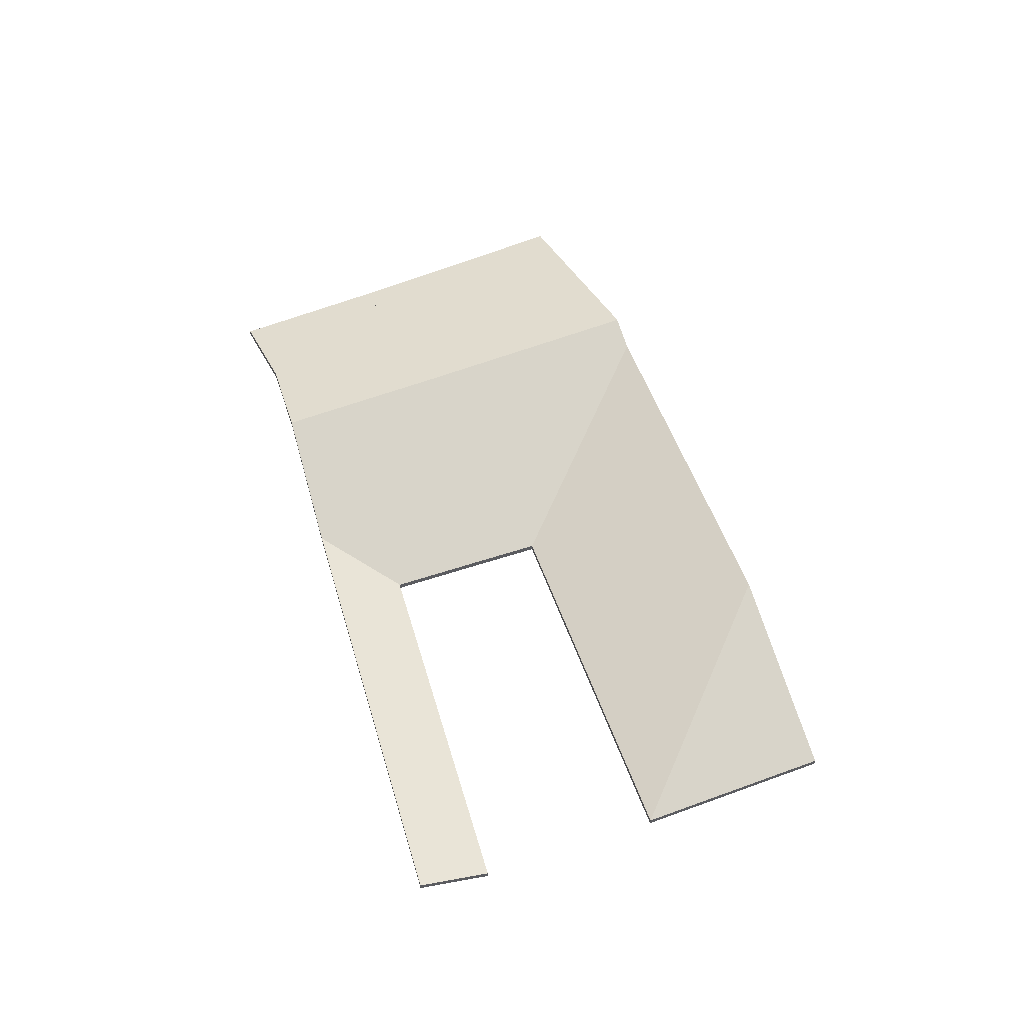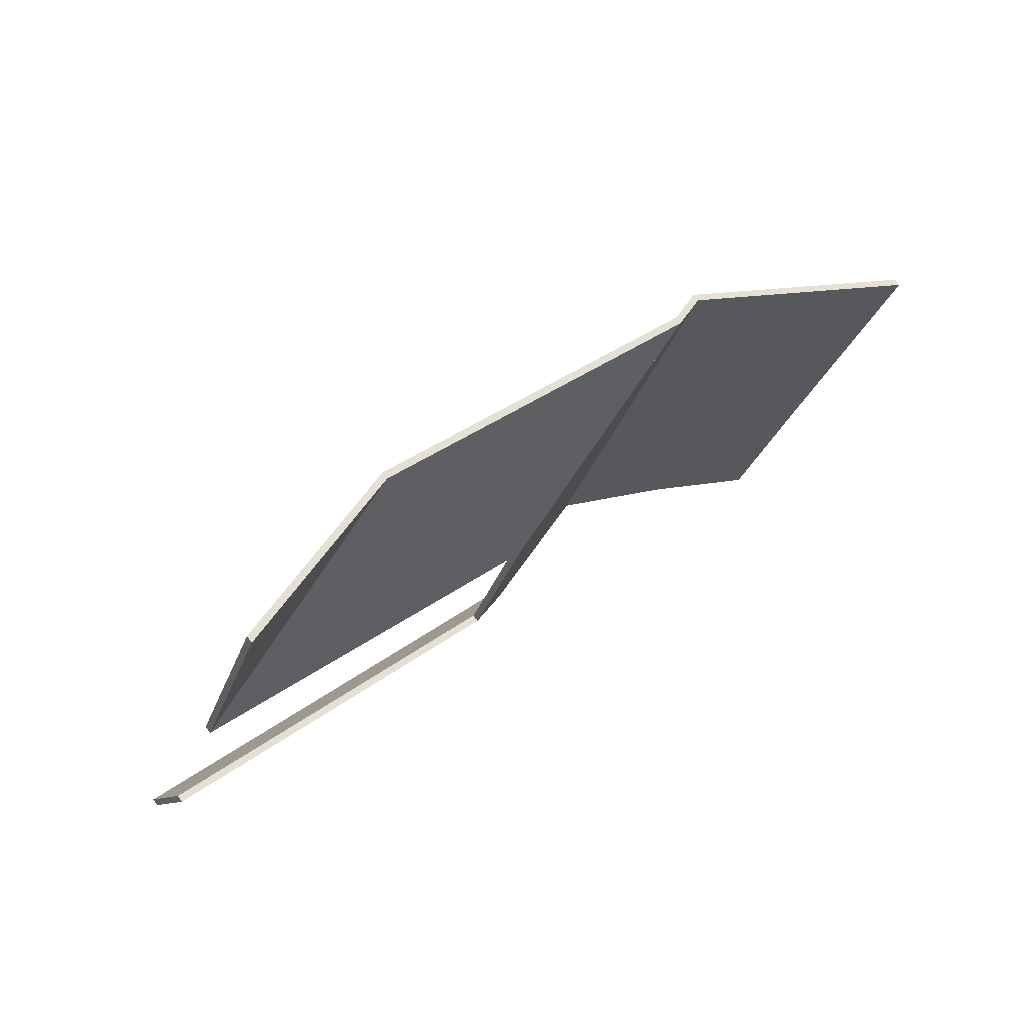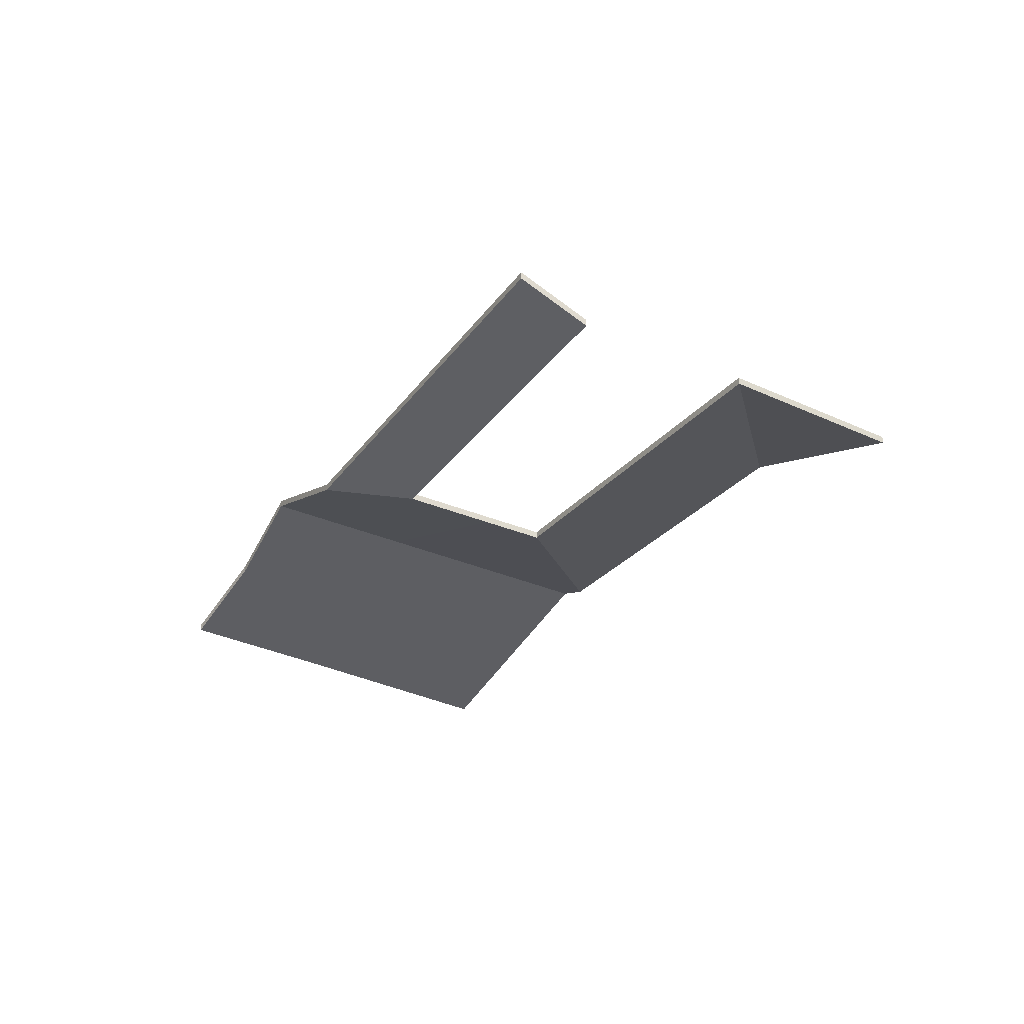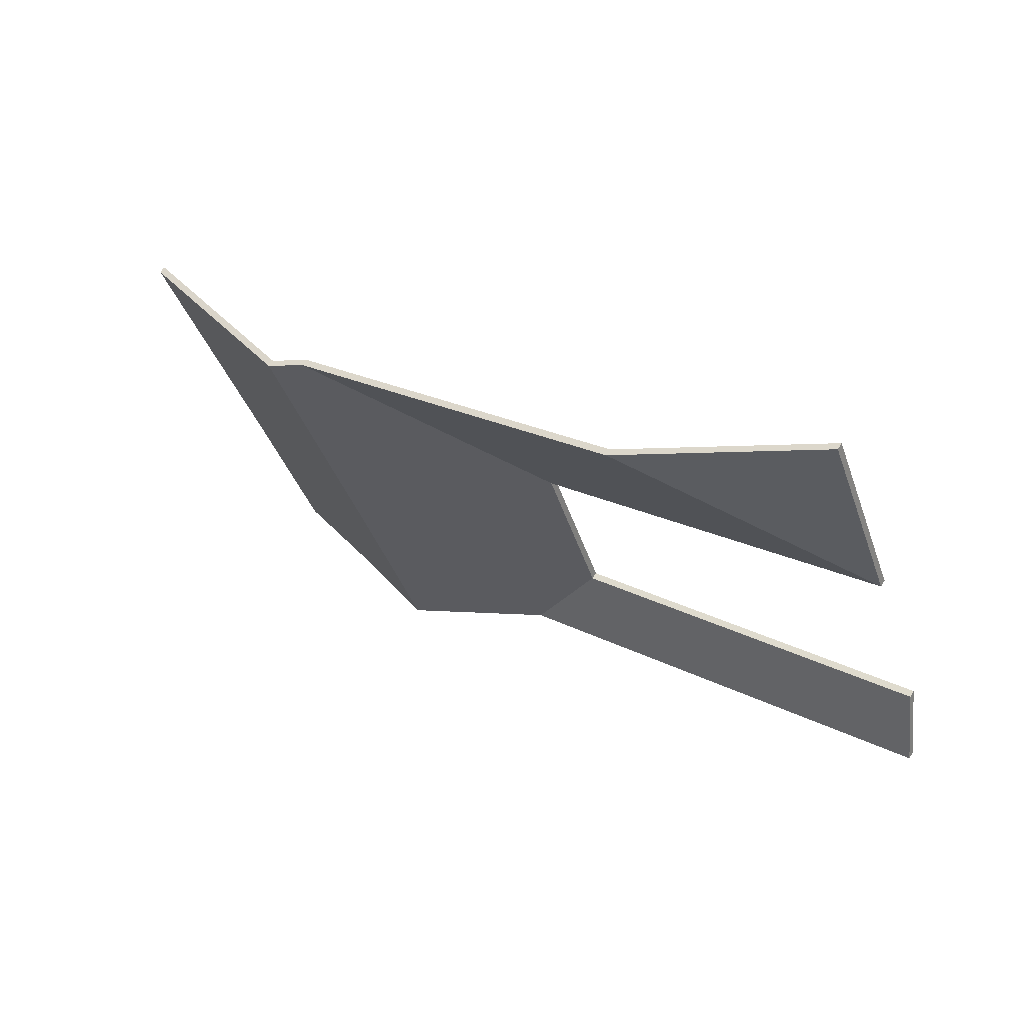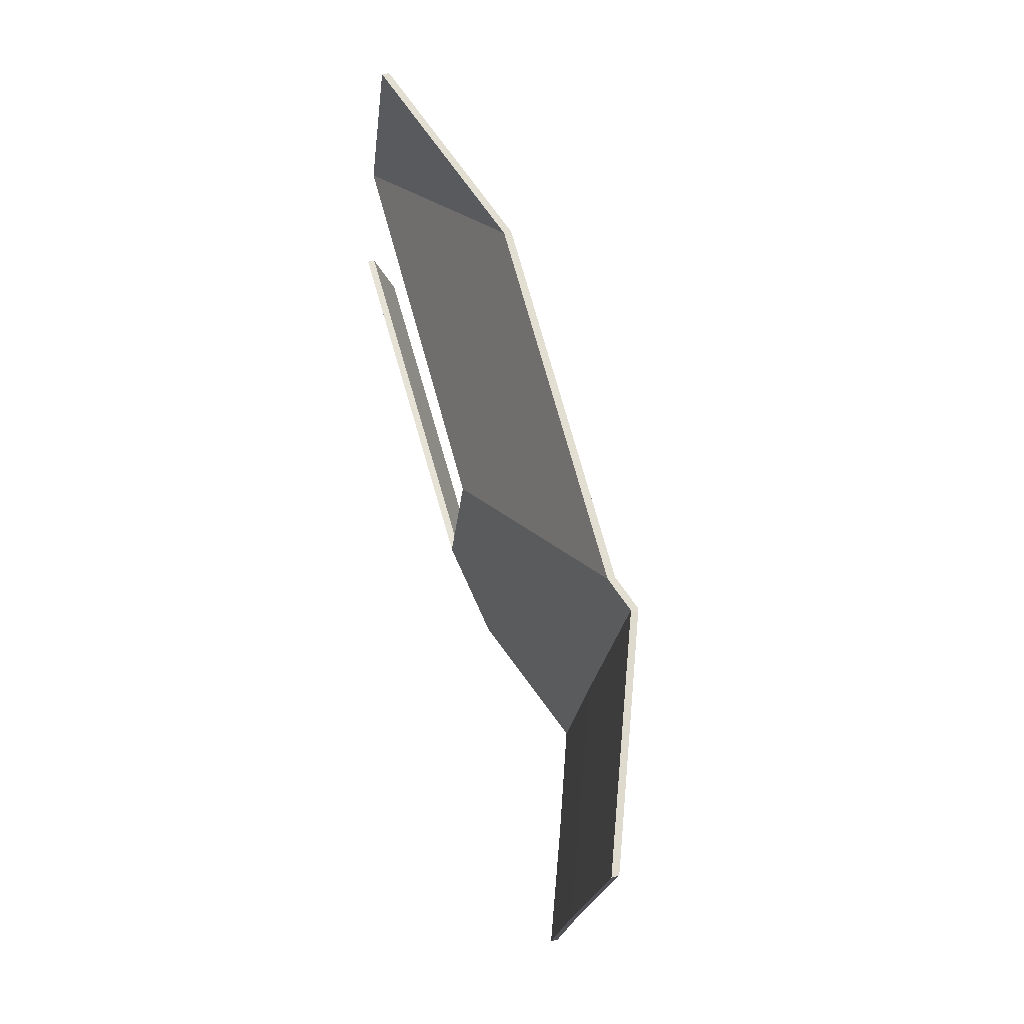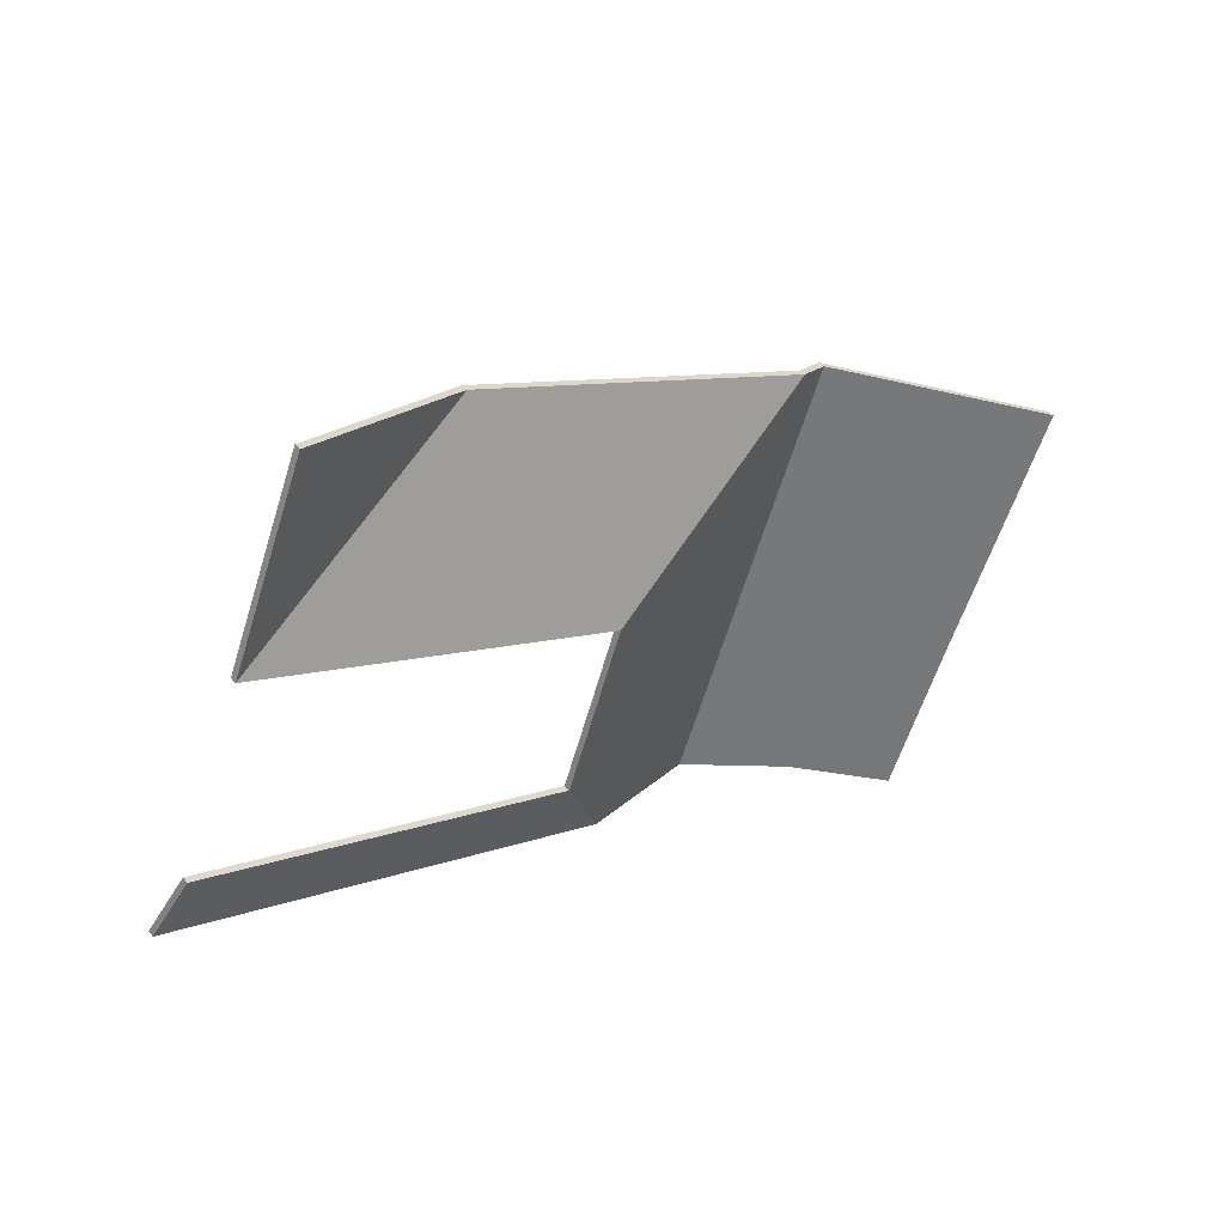
<metadata>
{"format":"obj","ext":"obj","renderer":"f3d","projection":"perspective","resolution":1024,"background":"white","views":[{"elev":57.2,"azim":-89.8,"up":"+Y"},{"elev":73.6,"azim":-35.9,"up":"+Z"},{"elev":-30.6,"azim":-102.7,"up":"+Y"},{"elev":61.1,"azim":-148.7,"up":"+Z"},{"elev":48.5,"azim":73.7,"up":"+Z"},{"elev":41.0,"azim":-35.6,"up":"+Z"}]}
</metadata>
<code>
v -0.6927 -0.03874 1.338
v -0.6375 -0.06061 1.314
v -0.6375 -0.06259 1.314
v -0.6927 -0.04072 1.338
v -0.6375 -0.06061 1.314
v -0.61 -0.06061 1.376
v -0.61 -0.06259 1.376
v -0.6375 -0.06259 1.314
v -0.6675 -0.03769 1.402
v -0.6927 -0.03874 1.338
v -0.6927 -0.04072 1.338
v -0.6675 -0.03967 1.402
v -0.61 -0.06061 1.376
v -0.6669 -0.03792 1.402
v -0.6669 -0.0399 1.402
v -0.61 -0.06259 1.376
v -0.6669 -0.03792 1.402
v -0.6675 -0.03769 1.402
v -0.6675 -0.03967 1.402
v -0.6669 -0.0399 1.402
v -0.6927 -0.03874 1.338
v -0.6675 -0.03769 1.402
v -0.6669 -0.03792 1.402
v -0.61 -0.06061 1.376
v -0.6375 -0.06061 1.314
v -0.6669 -0.0399 1.402
v -0.6675 -0.03967 1.402
v -0.6927 -0.04072 1.338
v -0.6375 -0.06259 1.314
v -0.61 -0.06259 1.376
v -0.6551 -0.06051 1.273
v -0.6549 -0.06061 1.273
v -0.6549 -0.06259 1.273
v -0.6551 -0.0625 1.273
v -0.6562 -0.06007 1.274
v -0.6551 -0.06051 1.273
v -0.6551 -0.0625 1.273
v -0.6562 -0.06206 1.274
v -0.6816 -0.04992 1.285
v -0.6562 -0.06007 1.274
v -0.6562 -0.06206 1.274
v -0.6816 -0.0519 1.285
v -0.7098 -0.03928 1.294
v -0.6816 -0.04992 1.285
v -0.6816 -0.0519 1.285
v -0.7098 -0.04126 1.294
v -0.6935 -0.03877 1.336
v -0.7098 -0.03928 1.294
v -0.7098 -0.04126 1.294
v -0.6935 -0.04075 1.336
v -0.6549 -0.06061 1.273
v -0.6375 -0.06061 1.314
v -0.6375 -0.06259 1.314
v -0.6549 -0.06259 1.273
v -0.6927 -0.03874 1.338
v -0.6935 -0.03877 1.336
v -0.6935 -0.04075 1.336
v -0.6927 -0.04072 1.338
v -0.6375 -0.06061 1.314
v -0.6927 -0.03874 1.338
v -0.6927 -0.04072 1.338
v -0.6375 -0.06259 1.314
v -0.6816 -0.04992 1.285
v -0.7098 -0.03928 1.294
v -0.6935 -0.03877 1.336
v -0.6927 -0.03874 1.338
v -0.6562 -0.06007 1.274
v -0.6551 -0.06051 1.273
v -0.6549 -0.06061 1.273
v -0.6375 -0.06061 1.314
v -0.6935 -0.04075 1.336
v -0.7098 -0.04126 1.294
v -0.6816 -0.0519 1.285
v -0.6927 -0.04072 1.338
v -0.6562 -0.06206 1.274
v -0.6551 -0.0625 1.273
v -0.6375 -0.06259 1.314
v -0.6549 -0.06259 1.273
v -0.6675 -0.03769 1.402
v -0.6762 -0.04108 1.405
v -0.6762 -0.04306 1.405
v -0.6675 -0.03967 1.402
v -0.6762 -0.04108 1.405
v -0.7441 -0.06061 1.373
v -0.7441 -0.06259 1.373
v -0.6762 -0.04306 1.405
v -0.7441 -0.06061 1.373
v -0.7477 -0.06061 1.363
v -0.7477 -0.06259 1.363
v -0.7441 -0.06259 1.373
v -0.6927 -0.03874 1.338
v -0.6675 -0.03769 1.402
v -0.6675 -0.03967 1.402
v -0.6927 -0.04072 1.338
v -0.7477 -0.06061 1.363
v -0.7502 -0.06061 1.355
v -0.7502 -0.06259 1.355
v -0.7477 -0.06259 1.363
v -0.6935 -0.03877 1.336
v -0.6927 -0.03874 1.338
v -0.6927 -0.04072 1.338
v -0.6935 -0.04075 1.336
v -0.7502 -0.06061 1.355
v -0.6935 -0.03877 1.336
v -0.6935 -0.04075 1.336
v -0.7502 -0.06259 1.355
v -0.6762 -0.04108 1.405
v -0.6675 -0.03769 1.402
v -0.6927 -0.03874 1.338
v -0.6935 -0.03877 1.336
v -0.7441 -0.06061 1.373
v -0.7502 -0.06061 1.355
v -0.6927 -0.04072 1.338
v -0.6675 -0.03967 1.402
v -0.6762 -0.04306 1.405
v -0.6935 -0.04075 1.336
v -0.7502 -0.06259 1.355
v -0.7441 -0.06259 1.373
v -0.6935 -0.03877 1.336
v -0.7502 -0.06061 1.355
v -0.7502 -0.06259 1.355
v -0.6935 -0.04075 1.336
v -0.7502 -0.06061 1.355
v -0.7591 -0.06061 1.33
v -0.7591 -0.06259 1.33
v -0.7502 -0.06259 1.355
v -0.7098 -0.03928 1.294
v -0.6935 -0.03877 1.336
v -0.6935 -0.04075 1.336
v -0.7098 -0.04126 1.294
v -0.7461 -0.05308 1.305
v -0.7098 -0.03928 1.294
v -0.7098 -0.04126 1.294
v -0.7461 -0.05506 1.305
v -0.7591 -0.06061 1.33
v -0.7461 -0.05308 1.305
v -0.7461 -0.05506 1.305
v -0.7591 -0.06259 1.33
v -0.7098 -0.03928 1.294
v -0.7461 -0.05308 1.305
v -0.7591 -0.06061 1.33
v -0.7502 -0.06061 1.355
v -0.6935 -0.03877 1.336
v -0.7591 -0.06259 1.33
v -0.7461 -0.05506 1.305
v -0.7098 -0.04126 1.294
v -0.6935 -0.04075 1.336
v -0.7502 -0.06259 1.355
v -0.7703 -0.04077 1.441
v -0.8413 -0.06061 1.409
v -0.8413 -0.06259 1.409
v -0.7703 -0.04275 1.441
v -0.8413 -0.06061 1.409
v -0.7441 -0.06061 1.373
v -0.7441 -0.06259 1.373
v -0.8413 -0.06259 1.409
v -0.6762 -0.04108 1.405
v -0.7703 -0.04077 1.441
v -0.7703 -0.04275 1.441
v -0.6762 -0.04306 1.405
v -0.7441 -0.06061 1.373
v -0.6762 -0.04108 1.405
v -0.6762 -0.04306 1.405
v -0.7441 -0.06259 1.373
v -0.7703 -0.04077 1.441
v -0.6762 -0.04108 1.405
v -0.7441 -0.06061 1.373
v -0.8413 -0.06061 1.409
v -0.7441 -0.06259 1.373
v -0.6762 -0.04306 1.405
v -0.7703 -0.04275 1.441
v -0.8413 -0.06259 1.409
v -0.7703 -0.04077 1.441
v -0.8214 -0.06061 1.46
v -0.8214 -0.06259 1.46
v -0.7703 -0.04275 1.441
v -0.8214 -0.06061 1.46
v -0.8413 -0.06061 1.409
v -0.8413 -0.06259 1.409
v -0.8214 -0.06259 1.46
v -0.8413 -0.06061 1.409
v -0.7703 -0.04077 1.441
v -0.7703 -0.04275 1.441
v -0.8413 -0.06259 1.409
v -0.8214 -0.06061 1.46
v -0.7703 -0.04077 1.441
v -0.8413 -0.06061 1.409
v -0.8413 -0.06259 1.409
v -0.7703 -0.04275 1.441
v -0.8214 -0.06259 1.46
v -0.7461 -0.05308 1.305
v -0.7591 -0.06061 1.33
v -0.7591 -0.06259 1.33
v -0.7461 -0.05506 1.305
v -0.7591 -0.06061 1.33
v -0.7592 -0.06061 1.33
v -0.7592 -0.06259 1.33
v -0.7591 -0.06259 1.33
v -0.7592 -0.06061 1.33
v -0.7592 -0.06058 1.33
v -0.7592 -0.06256 1.33
v -0.7592 -0.06259 1.33
v -0.7592 -0.06058 1.33
v -0.8583 -0.06058 1.36
v -0.8583 -0.06256 1.36
v -0.7592 -0.06256 1.33
v -0.8583 -0.06058 1.36
v -0.8651 -0.0531 1.34
v -0.8651 -0.05509 1.34
v -0.8583 -0.06256 1.36
v -0.8651 -0.0531 1.34
v -0.8651 -0.05308 1.34
v -0.8651 -0.05506 1.34
v -0.8651 -0.05509 1.34
v -0.8651 -0.05308 1.34
v -0.7461 -0.05308 1.305
v -0.7461 -0.05506 1.305
v -0.8651 -0.05506 1.34
v -0.7461 -0.05308 1.305
v -0.8651 -0.05308 1.34
v -0.8583 -0.06058 1.36
v -0.7592 -0.06058 1.33
v -0.7591 -0.06061 1.33
v -0.7592 -0.06061 1.33
v -0.7592 -0.06256 1.33
v -0.8583 -0.06256 1.36
v -0.8651 -0.05506 1.34
v -0.7461 -0.05506 1.305
v -0.7592 -0.06259 1.33
v -0.7591 -0.06259 1.33
f 1 2 3
f 1 3 4
f 5 6 7
f 5 7 8
f 9 10 11
f 9 11 12
f 13 14 15
f 13 15 16
f 17 18 19
f 17 19 20
f 21 22 23
f 21 23 24
f 21 24 25
f 26 27 28
f 26 28 29
f 26 29 30
f 31 32 33
f 31 33 34
f 35 36 37
f 35 37 38
f 39 40 41
f 39 41 42
f 43 44 45
f 43 45 46
f 47 48 49
f 47 49 50
f 51 52 53
f 51 53 54
f 55 56 57
f 55 57 58
f 59 60 61
f 59 61 62
f 63 64 65
f 63 65 66
f 67 63 66
f 68 67 66
f 69 68 70
f 70 68 66
f 71 72 73
f 74 71 73
f 74 73 75
f 74 75 76
f 77 74 76
f 77 76 78
f 79 80 81
f 79 81 82
f 83 84 85
f 83 85 86
f 87 88 89
f 87 89 90
f 91 92 93
f 91 93 94
f 95 96 97
f 95 97 98
f 99 100 101
f 99 101 102
f 103 104 105
f 103 105 106
f 107 108 109
f 107 109 110
f 111 107 112
f 112 107 110
f 113 114 115
f 116 113 115
f 117 116 115
f 117 115 118
f 119 120 121
f 119 121 122
f 123 124 125
f 123 125 126
f 127 128 129
f 127 129 130
f 131 132 133
f 131 133 134
f 135 136 137
f 135 137 138
f 139 140 141
f 139 141 142
f 139 142 143
f 144 145 146
f 144 146 147
f 144 147 148
f 149 150 151
f 149 151 152
f 153 154 155
f 153 155 156
f 157 158 159
f 157 159 160
f 161 162 163
f 161 163 164
f 165 166 167
f 165 167 168
f 169 170 171
f 169 171 172
f 173 174 175
f 173 175 176
f 177 178 179
f 177 179 180
f 181 182 183
f 181 183 184
f 185 186 187
f 188 189 190
f 191 192 193
f 191 193 194
f 195 196 197
f 195 197 198
f 199 200 201
f 199 201 202
f 203 204 205
f 203 205 206
f 207 208 209
f 207 209 210
f 211 212 213
f 211 213 214
f 215 216 217
f 215 217 218
f 219 220 221
f 219 221 222
f 223 219 222
f 223 222 224
f 225 226 227
f 225 227 228
f 229 225 230
f 230 225 228

</code>
